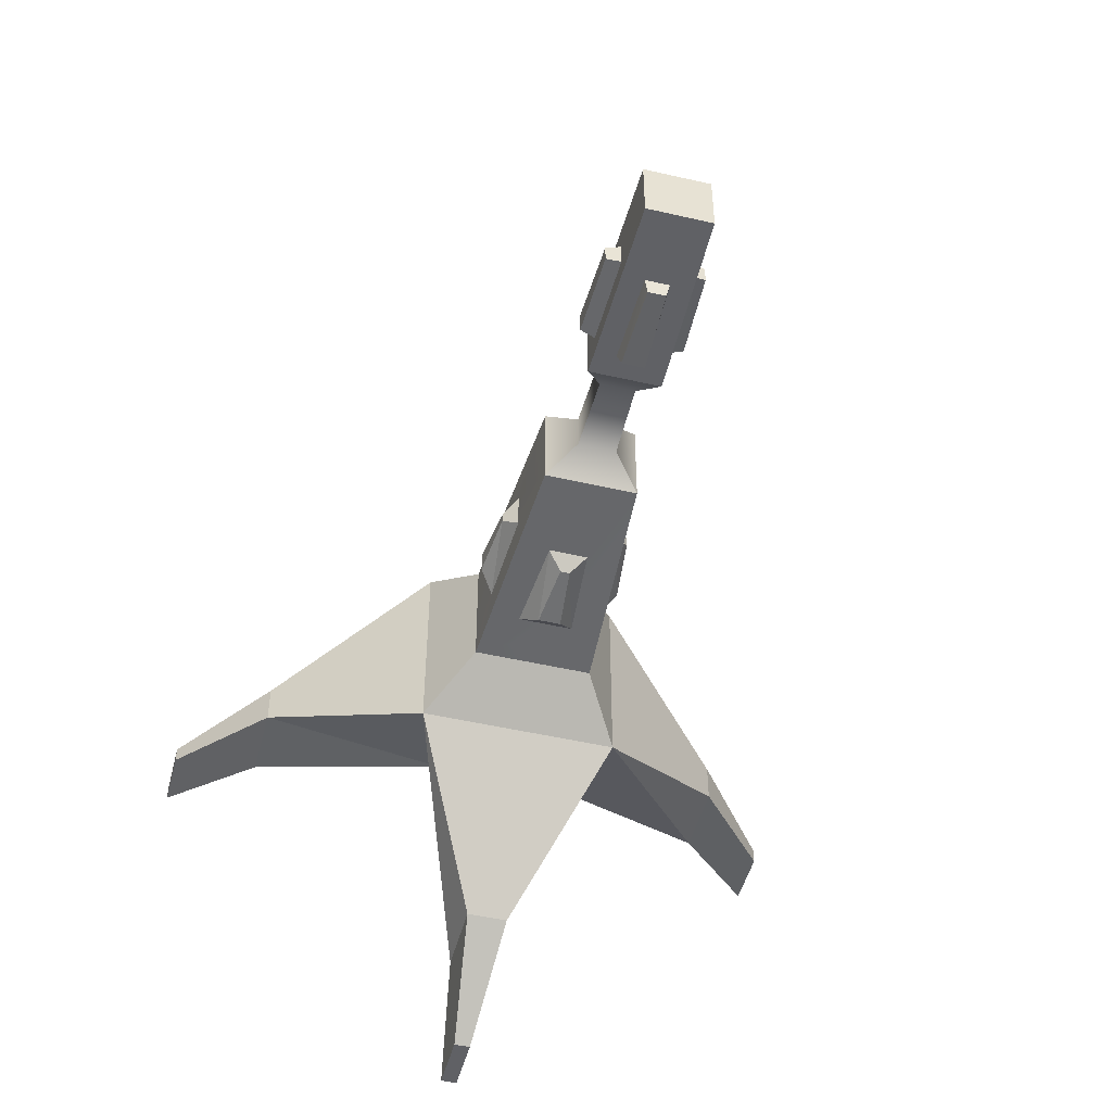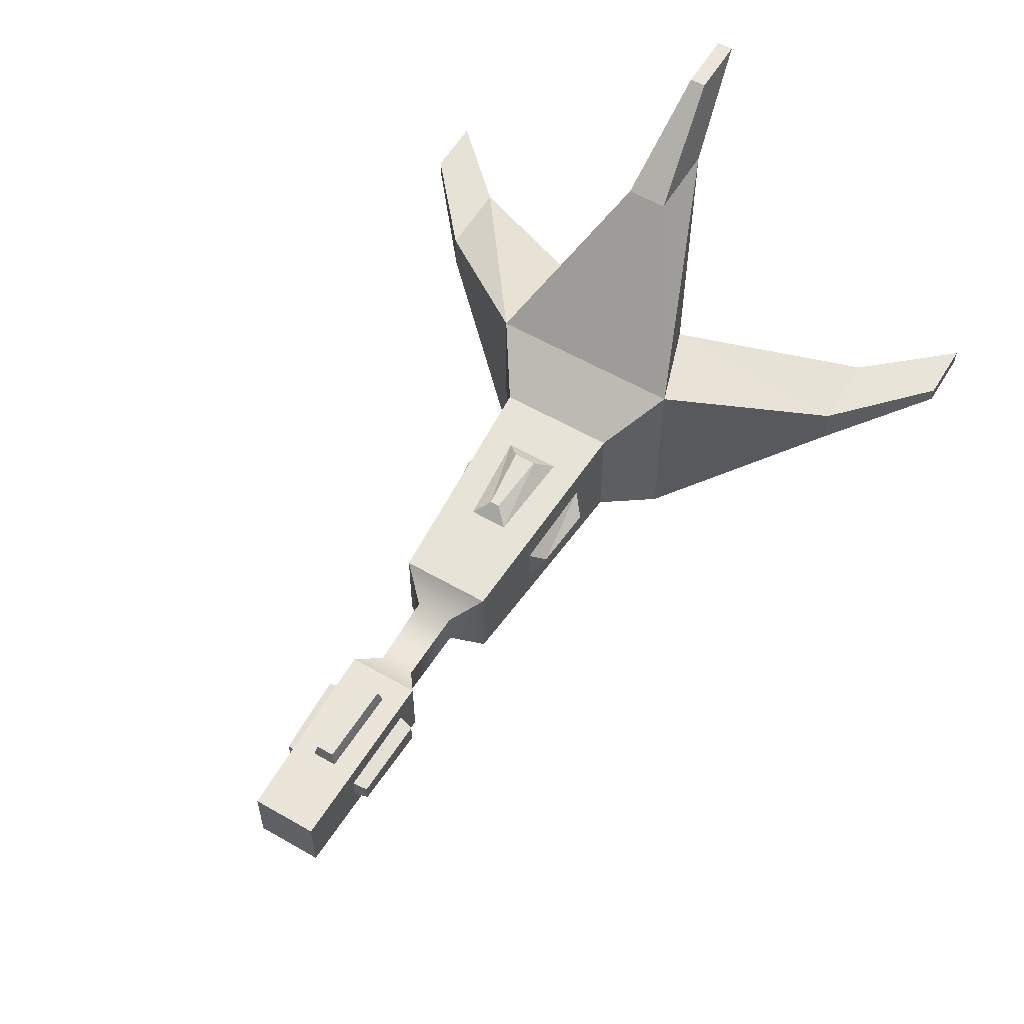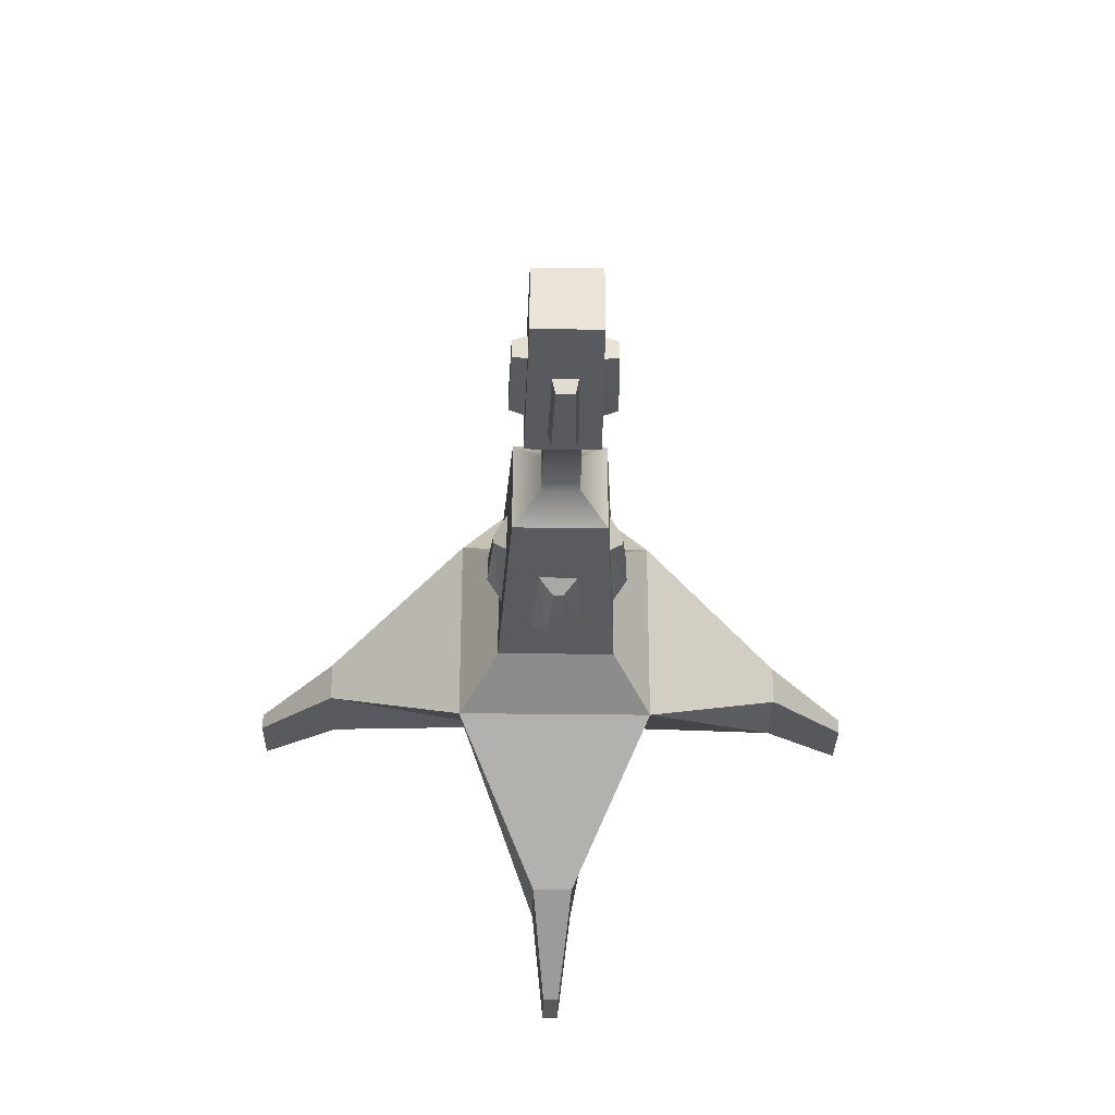
<metadata>
{"format":"obj","ext":"obj","renderer":"f3d","projection":"perspective","resolution":1024,"background":"white","views":[{"elev":-48.9,"azim":75.6,"up":"+Z"},{"elev":57.6,"azim":120.9,"up":"+Z"},{"elev":-30.0,"azim":88.9,"up":"+Y"}]}
</metadata>
<code>
g fazhang
v -6.608e-19 -0.01079 -0.01079
v 6.608e-19 0.01079 0.01079
v -6.608e-19 0.01079 -0.01079
v 6.608e-19 -0.01079 0.01079
v -0.2379 -0.02 -0.02
v -0.2379 0.02 0.02
v -0.2379 -0.02 0.02
v -0.2379 0.02 -0.02
v -0.02537 -0.01595 0.002952
v -0.05252 -0.01678 -0.00378
v -0.05252 -0.01678 0.00378
v -0.02537 -0.01595 -0.002952
v -0.02537 0.002952 0.01595
v -0.05252 -0.00378 0.01678
v -0.05252 0.00378 0.01678
v -0.02537 -0.002952 0.01595
v -0.02537 0.01595 -0.002952
v -0.05252 0.01678 0.00378
v -0.05252 0.01678 -0.00378
v -0.02537 0.01595 0.002952
v -0.02537 -0.002952 -0.01595
v -0.05252 0.00378 -0.01678
v -0.05252 -0.00378 -0.01678
v -0.02537 0.002952 -0.01595
v -0.276 -0.1103 -0.002692
v -0.2966 -0.1103 0.002692
v -0.276 -0.1103 0.002692
v -0.2966 -0.1103 -0.002692
v -0.276 -0.002692 0.1103
v -0.2966 0.002692 0.1103
v -0.276 0.002692 0.1103
v -0.2966 -0.002692 0.1103
v -0.276 0.1103 0.002692
v -0.2966 0.1103 -0.002692
v -0.276 0.1103 -0.002692
v -0.2966 0.1103 0.002692
v -0.276 0.002692 -0.1103
v -0.2966 -0.002692 -0.1103
v -0.276 -0.002692 -0.1103
v -0.2966 0.002692 -0.1103
v -0.2 -0.03342 -0.03342
v -0.2419 -0.08195 0.006829
v -0.2 -0.03342 0.03342
v -0.2419 -0.08195 -0.006829
v -0.2 -0.03342 0.03342
v -0.2681 -0.08195 0.006829
v -0.2379 -0.02 0.02
v -0.2681 -0.08195 0.006829
v -0.2 -0.03342 0.03342
v -0.2419 -0.08195 0.006829
v -0.2379 -0.02 0.02
v -0.2681 -0.08195 -0.006829
v -0.2379 -0.02 -0.02
v -0.2681 -0.08195 0.006829
v -0.2379 -0.02 -0.02
v -0.2419 -0.08195 -0.006829
v -0.2 -0.03342 -0.03342
v -0.2419 -0.08195 -0.006829
v -0.2379 -0.02 -0.02
v -0.2681 -0.08195 -0.006829
v -0.2 -0.03342 0.03342
v -0.2419 0.006829 0.08195
v -0.2 0.03342 0.03342
v -0.2419 -0.006829 0.08195
v -0.2 0.03342 0.03342
v -0.2681 0.006829 0.08195
v -0.2379 0.02 0.02
v -0.2681 0.006829 0.08195
v -0.2 0.03342 0.03342
v -0.2419 0.006829 0.08195
v -0.2379 0.02 0.02
v -0.2681 -0.006829 0.08195
v -0.2379 -0.02 0.02
v -0.2681 0.006829 0.08195
v -0.2379 -0.02 0.02
v -0.2419 -0.006829 0.08195
v -0.2 -0.03342 0.03342
v -0.2419 -0.006829 0.08195
v -0.2379 -0.02 0.02
v -0.2681 -0.006829 0.08195
v -0.2 0.03342 0.03342
v -0.2419 0.08195 -0.006829
v -0.2 0.03342 -0.03342
v -0.2419 0.08195 0.006829
v -0.2 0.03342 -0.03342
v -0.2681 0.08195 -0.006829
v -0.2379 0.02 -0.02
v -0.2681 0.08195 -0.006829
v -0.2 0.03342 -0.03342
v -0.2419 0.08195 -0.006829
v -0.2379 0.02 -0.02
v -0.2681 0.08195 0.006829
v -0.2379 0.02 0.02
v -0.2681 0.08195 -0.006829
v -0.2379 0.02 0.02
v -0.2419 0.08195 0.006829
v -0.2 0.03342 0.03342
v -0.2419 0.08195 0.006829
v -0.2379 0.02 0.02
v -0.2681 0.08195 0.006829
v -0.2 0.03342 -0.03342
v -0.2419 -0.006829 -0.08195
v -0.2 -0.03342 -0.03342
v -0.2419 0.006829 -0.08195
v -0.2 -0.03342 -0.03342
v -0.2681 -0.006829 -0.08195
v -0.2379 -0.02 -0.02
v -0.2681 -0.006829 -0.08195
v -0.2 -0.03342 -0.03342
v -0.2419 -0.006829 -0.08195
v -0.2379 -0.02 -0.02
v -0.2681 0.006829 -0.08195
v -0.2379 0.02 -0.02
v -0.2681 -0.006829 -0.08195
v -0.2379 0.02 -0.02
v -0.2419 0.006829 -0.08195
v -0.2 0.03342 -0.03342
v -0.2419 0.006829 -0.08195
v -0.2379 0.02 -0.02
v -0.2681 0.006829 -0.08195
v -0.2 -0.03342 0.03342
v -0.1802 -0.02 -0.02
v -0.2 -0.03342 -0.03342
v -0.1802 -0.02 0.02
v -0.2 0.03342 0.03342
v -0.1802 -0.02 0.02
v -0.2 -0.03342 0.03342
v -0.1802 0.02 0.02
v -0.2 0.03342 -0.03342
v -0.1802 0.02 0.02
v -0.2 0.03342 0.03342
v -0.1802 0.02 -0.02
v -0.2 -0.03342 -0.03342
v -0.1802 0.02 -0.02
v -0.2 0.03342 -0.03342
v -0.1802 -0.02 -0.02
v -0.2419 -0.08195 -0.006829
v -0.276 -0.1103 0.002692
v -0.2419 -0.08195 0.006829
v -0.276 -0.1103 -0.002692
v -0.2419 -0.08195 0.006829
v -0.2966 -0.1103 0.002692
v -0.2681 -0.08195 0.006829
v -0.276 -0.1103 0.002692
v -0.2681 -0.08195 0.006829
v -0.2966 -0.1103 -0.002692
v -0.2681 -0.08195 -0.006829
v -0.2966 -0.1103 0.002692
v -0.2681 -0.08195 -0.006829
v -0.276 -0.1103 -0.002692
v -0.2419 -0.08195 -0.006829
v -0.2966 -0.1103 -0.002692
v -0.2419 -0.006829 0.08195
v -0.276 0.002692 0.1103
v -0.2419 0.006829 0.08195
v -0.276 -0.002692 0.1103
v -0.2419 0.006829 0.08195
v -0.2966 0.002692 0.1103
v -0.2681 0.006829 0.08195
v -0.276 0.002692 0.1103
v -0.2681 0.006829 0.08195
v -0.2966 -0.002692 0.1103
v -0.2681 -0.006829 0.08195
v -0.2966 0.002692 0.1103
v -0.2681 -0.006829 0.08195
v -0.276 -0.002692 0.1103
v -0.2419 -0.006829 0.08195
v -0.2966 -0.002692 0.1103
v -0.2419 0.08195 0.006829
v -0.276 0.1103 -0.002692
v -0.2419 0.08195 -0.006829
v -0.276 0.1103 0.002692
v -0.2419 0.08195 -0.006829
v -0.2966 0.1103 -0.002692
v -0.2681 0.08195 -0.006829
v -0.276 0.1103 -0.002692
v -0.2681 0.08195 -0.006829
v -0.2966 0.1103 0.002692
v -0.2681 0.08195 0.006829
v -0.2966 0.1103 -0.002692
v -0.2681 0.08195 0.006829
v -0.276 0.1103 0.002692
v -0.2419 0.08195 0.006829
v -0.2966 0.1103 0.002692
v -0.2419 0.006829 -0.08195
v -0.276 -0.002692 -0.1103
v -0.2419 -0.006829 -0.08195
v -0.276 0.002692 -0.1103
v -0.2419 -0.006829 -0.08195
v -0.2966 -0.002692 -0.1103
v -0.2681 -0.006829 -0.08195
v -0.276 -0.002692 -0.1103
v -0.2681 -0.006829 -0.08195
v -0.2966 0.002692 -0.1103
v -0.2681 0.006829 -0.08195
v -0.2966 -0.002692 -0.1103
v -0.2681 0.006829 -0.08195
v -0.276 0.002692 -0.1103
v -0.2419 0.006829 -0.08195
v -0.2966 0.002692 -0.1103
v -0.1572 -0.02376 0.003733
v -0.1363 -0.02158 -0.001561
v -0.1572 -0.02376 -0.003733
v -0.1363 -0.02158 0.001561
v -0.1572 0.003733 0.02376
v -0.1363 -0.001561 0.02158
v -0.1572 -0.003733 0.02376
v -0.1363 0.001561 0.02158
v -0.1572 0.02376 -0.003733
v -0.1363 0.02158 0.001561
v -0.1572 0.02376 0.003733
v -0.1363 0.02158 -0.001561
v -0.1572 -0.003733 -0.02376
v -0.1363 0.001561 -0.02158
v -0.1572 0.003733 -0.02376
v -0.1363 -0.001561 -0.02158
v -0.09454 -0.006354 0.006354
v -0.06984 -0.005841 -0.005841
v -0.09454 -0.006354 -0.006354
v -0.06984 -0.005841 0.005841
v -0.06164 -0.01194 -0.01194
v -0.06164 -0.01194 0.01194
v -0.09454 0.006354 0.006354
v -0.06984 -0.005841 0.005841
v -0.09454 -0.006354 0.006354
v -0.06984 0.005841 0.005841
v -0.06164 -0.01194 0.01194
v -0.06164 0.01194 0.01194
v -0.09454 0.006354 -0.006354
v -0.06984 0.005841 0.005841
v -0.09454 0.006354 0.006354
v -0.06984 0.005841 -0.005841
v -0.06164 0.01194 0.01194
v -0.06164 0.01194 -0.01194
v -0.09454 -0.006354 -0.006354
v -0.06984 0.005841 -0.005841
v -0.09454 0.006354 -0.006354
v -0.06984 -0.005841 -0.005841
v -0.06164 0.01194 -0.01194
v -0.06164 -0.01194 -0.01194
v -0.1027 -0.0154 0.0154
v -0.09454 -0.006354 -0.006354
v -0.1027 -0.0154 -0.0154
v -0.09454 -0.006354 0.006354
v -0.1027 0.0154 0.0154
v -0.09454 -0.006354 0.006354
v -0.1027 -0.0154 0.0154
v -0.09454 0.006354 0.006354
v -0.1027 0.0154 -0.0154
v -0.09454 0.006354 0.006354
v -0.1027 0.0154 0.0154
v -0.09454 0.006354 -0.006354
v -0.1027 -0.0154 -0.0154
v -0.09454 0.006354 -0.006354
v -0.1027 0.0154 -0.0154
v -0.09454 -0.006354 -0.006354
v -6.608e-19 -0.01079 -0.01079
v -0.02452 -0.01116 0.004007
v 6.608e-19 -0.01079 0.01079
v -0.02452 -0.01116 -0.004007
v -0.05367 -0.01181 0.004811
v -0.06164 -0.01194 0.01194
v -0.05367 -0.01181 -0.004811
v -0.06164 -0.01194 -0.01194
v 6.608e-19 -0.01079 0.01079
v -0.02452 0.004007 0.01116
v 6.608e-19 0.01079 0.01079
v -0.02452 -0.004007 0.01116
v -0.05367 0.004811 0.01181
v -0.06164 0.01194 0.01194
v -0.05367 -0.004811 0.01181
v -0.06164 -0.01194 0.01194
v 6.608e-19 0.01079 0.01079
v -0.02452 0.01116 -0.004007
v -6.608e-19 0.01079 -0.01079
v -0.02452 0.01116 0.004007
v -0.05367 0.01181 -0.004811
v -0.06164 0.01194 -0.01194
v -0.05367 0.01181 0.004811
v -0.06164 0.01194 0.01194
v -6.608e-19 0.01079 -0.01079
v -0.02452 -0.004007 -0.01116
v -6.608e-19 -0.01079 -0.01079
v -0.02452 0.004007 -0.01116
v -0.05367 -0.004811 -0.01181
v -0.06164 -0.01194 -0.01194
v -0.05367 0.004811 -0.01181
v -0.06164 0.01194 -0.01194
v -0.02452 -0.01116 -0.004007
v -0.02537 -0.01595 0.002952
v -0.02452 -0.01116 0.004007
v -0.02537 -0.01595 -0.002952
v -0.02452 -0.01116 0.004007
v -0.05252 -0.01678 0.00378
v -0.05367 -0.01181 0.004811
v -0.02537 -0.01595 0.002952
v -0.05367 -0.01181 0.004811
v -0.05252 -0.01678 -0.00378
v -0.05367 -0.01181 -0.004811
v -0.05252 -0.01678 0.00378
v -0.05367 -0.01181 -0.004811
v -0.02537 -0.01595 -0.002952
v -0.02452 -0.01116 -0.004007
v -0.05252 -0.01678 -0.00378
v -0.02452 -0.004007 0.01116
v -0.02537 0.002952 0.01595
v -0.02452 0.004007 0.01116
v -0.02537 -0.002952 0.01595
v -0.02452 0.004007 0.01116
v -0.05252 0.00378 0.01678
v -0.05367 0.004811 0.01181
v -0.02537 0.002952 0.01595
v -0.05367 0.004811 0.01181
v -0.05252 -0.00378 0.01678
v -0.05367 -0.004811 0.01181
v -0.05252 0.00378 0.01678
v -0.05367 -0.004811 0.01181
v -0.02537 -0.002952 0.01595
v -0.02452 -0.004007 0.01116
v -0.05252 -0.00378 0.01678
v -0.02452 0.01116 0.004007
v -0.02537 0.01595 -0.002952
v -0.02452 0.01116 -0.004007
v -0.02537 0.01595 0.002952
v -0.02452 0.01116 -0.004007
v -0.05252 0.01678 -0.00378
v -0.05367 0.01181 -0.004811
v -0.02537 0.01595 -0.002952
v -0.05367 0.01181 -0.004811
v -0.05252 0.01678 0.00378
v -0.05367 0.01181 0.004811
v -0.05252 0.01678 -0.00378
v -0.05367 0.01181 0.004811
v -0.02537 0.01595 0.002952
v -0.02452 0.01116 0.004007
v -0.05252 0.01678 0.00378
v -0.02452 0.004007 -0.01116
v -0.02537 -0.002952 -0.01595
v -0.02452 -0.004007 -0.01116
v -0.02537 0.002952 -0.01595
v -0.02452 -0.004007 -0.01116
v -0.05252 -0.00378 -0.01678
v -0.05367 -0.004811 -0.01181
v -0.02537 -0.002952 -0.01595
v -0.05367 -0.004811 -0.01181
v -0.05252 0.00378 -0.01678
v -0.05367 0.004811 -0.01181
v -0.05252 -0.00378 -0.01678
v -0.05367 0.004811 -0.01181
v -0.02537 0.002952 -0.01595
v -0.02452 0.004007 -0.01116
v -0.05252 0.00378 -0.01678
v -0.1027 -0.0154 0.0154
v -0.1627 -0.01888 0.009076
v -0.1802 -0.02 0.02
v -0.1319 -0.01715 0.006468
v -0.1627 -0.01888 -0.009076
v -0.1802 -0.02 -0.02
v -0.1319 -0.01715 -0.006468
v -0.1027 -0.0154 -0.0154
v -0.1027 0.0154 0.0154
v -0.1627 0.009076 0.01888
v -0.1802 0.02 0.02
v -0.1319 0.006468 0.01715
v -0.1627 -0.009076 0.01888
v -0.1802 -0.02 0.02
v -0.1319 -0.006468 0.01715
v -0.1027 -0.0154 0.0154
v -0.1027 0.0154 -0.0154
v -0.1627 0.01888 -0.009076
v -0.1802 0.02 -0.02
v -0.1319 0.01715 -0.006468
v -0.1627 0.01888 0.009076
v -0.1802 0.02 0.02
v -0.1319 0.01715 0.006468
v -0.1027 0.0154 0.0154
v -0.1027 -0.0154 -0.0154
v -0.1627 -0.009076 -0.01888
v -0.1802 -0.02 -0.02
v -0.1319 -0.006468 -0.01715
v -0.1627 0.009076 -0.01888
v -0.1802 0.02 -0.02
v -0.1319 0.006468 -0.01715
v -0.1027 0.0154 -0.0154
v -0.1319 -0.01715 0.006468
v -0.1572 -0.02376 0.003733
v -0.1627 -0.01888 0.009076
v -0.1572 -0.02376 0.003733
v -0.1319 -0.01715 0.006468
v -0.1363 -0.02158 0.001561
v -0.1627 -0.01888 0.009076
v -0.1572 -0.02376 -0.003733
v -0.1627 -0.01888 -0.009076
v -0.1572 -0.02376 0.003733
v -0.1627 -0.01888 -0.009076
v -0.1363 -0.02158 -0.001561
v -0.1319 -0.01715 -0.006468
v -0.1363 -0.02158 -0.001561
v -0.1627 -0.01888 -0.009076
v -0.1572 -0.02376 -0.003733
v -0.1319 -0.01715 -0.006468
v -0.1363 -0.02158 0.001561
v -0.1319 -0.01715 0.006468
v -0.1363 -0.02158 -0.001561
v -0.1319 0.006468 0.01715
v -0.1572 0.003733 0.02376
v -0.1627 0.009076 0.01888
v -0.1572 0.003733 0.02376
v -0.1319 0.006468 0.01715
v -0.1363 0.001561 0.02158
v -0.1627 0.009076 0.01888
v -0.1572 -0.003733 0.02376
v -0.1627 -0.009076 0.01888
v -0.1572 0.003733 0.02376
v -0.1627 -0.009076 0.01888
v -0.1363 -0.001561 0.02158
v -0.1319 -0.006468 0.01715
v -0.1363 -0.001561 0.02158
v -0.1627 -0.009076 0.01888
v -0.1572 -0.003733 0.02376
v -0.1319 -0.006468 0.01715
v -0.1363 0.001561 0.02158
v -0.1319 0.006468 0.01715
v -0.1363 -0.001561 0.02158
v -0.1319 0.01715 -0.006468
v -0.1572 0.02376 -0.003733
v -0.1627 0.01888 -0.009076
v -0.1572 0.02376 -0.003733
v -0.1319 0.01715 -0.006468
v -0.1363 0.02158 -0.001561
v -0.1627 0.01888 -0.009076
v -0.1572 0.02376 0.003733
v -0.1627 0.01888 0.009076
v -0.1572 0.02376 -0.003733
v -0.1627 0.01888 0.009076
v -0.1363 0.02158 0.001561
v -0.1319 0.01715 0.006468
v -0.1363 0.02158 0.001561
v -0.1627 0.01888 0.009076
v -0.1572 0.02376 0.003733
v -0.1319 0.01715 0.006468
v -0.1363 0.02158 -0.001561
v -0.1319 0.01715 -0.006468
v -0.1363 0.02158 0.001561
v -0.1319 -0.006468 -0.01715
v -0.1572 -0.003733 -0.02376
v -0.1627 -0.009076 -0.01888
v -0.1572 -0.003733 -0.02376
v -0.1319 -0.006468 -0.01715
v -0.1363 -0.001561 -0.02158
v -0.1627 -0.009076 -0.01888
v -0.1572 0.003733 -0.02376
v -0.1627 0.009076 -0.01888
v -0.1572 -0.003733 -0.02376
v -0.1627 0.009076 -0.01888
v -0.1363 0.001561 -0.02158
v -0.1319 0.006468 -0.01715
v -0.1363 0.001561 -0.02158
v -0.1627 0.009076 -0.01888
v -0.1572 0.003733 -0.02376
v -0.1319 0.006468 -0.01715
v -0.1363 -0.001561 -0.02158
v -0.1319 -0.006468 -0.01715
v -0.1363 0.001561 -0.02158
f 3 2 1
f 4 1 2
f 7 6 5
f 8 5 6
f 11 10 9
f 12 9 10
f 15 14 13
f 16 13 14
f 19 18 17
f 20 17 18
f 23 22 21
f 24 21 22
f 27 26 25
f 28 25 26
f 31 30 29
f 32 29 30
f 35 34 33
f 36 33 34
f 39 38 37
f 40 37 38
f 43 42 41
f 44 41 42
f 47 46 45
f 50 49 48
f 53 52 51
f 54 51 52
f 57 56 55
f 60 59 58
f 63 62 61
f 64 61 62
f 67 66 65
f 70 69 68
f 73 72 71
f 74 71 72
f 77 76 75
f 80 79 78
f 83 82 81
f 84 81 82
f 87 86 85
f 90 89 88
f 93 92 91
f 94 91 92
f 97 96 95
f 100 99 98
f 103 102 101
f 104 101 102
f 107 106 105
f 110 109 108
f 113 112 111
f 114 111 112
f 117 116 115
f 120 119 118
f 123 122 121
f 124 121 122
f 127 126 125
f 128 125 126
f 131 130 129
f 132 129 130
f 135 134 133
f 136 133 134
f 139 138 137
f 140 137 138
f 143 142 141
f 144 141 142
f 147 146 145
f 148 145 146
f 151 150 149
f 152 149 150
f 155 154 153
f 156 153 154
f 159 158 157
f 160 157 158
f 163 162 161
f 164 161 162
f 167 166 165
f 168 165 166
f 171 170 169
f 172 169 170
f 175 174 173
f 176 173 174
f 179 178 177
f 180 177 178
f 183 182 181
f 184 181 182
f 187 186 185
f 188 185 186
f 191 190 189
f 192 189 190
f 195 194 193
f 196 193 194
f 199 198 197
f 200 197 198
f 203 202 201
f 204 201 202
f 207 206 205
f 208 205 206
f 211 210 209
f 212 209 210
f 215 214 213
f 216 213 214
f 219 218 217
f 220 217 218
f 218 221 220
f 222 220 221
f 225 224 223
f 226 223 224
f 224 227 226
f 228 226 227
f 231 230 229
f 232 229 230
f 230 233 232
f 234 232 233
f 237 236 235
f 238 235 236
f 236 239 238
f 240 238 239
f 243 242 241
f 244 241 242
f 247 246 245
f 248 245 246
f 251 250 249
f 252 249 250
f 255 254 253
f 256 253 254
f 259 258 257
f 260 257 258
f 258 259 261
f 262 261 259
f 261 262 263
f 264 263 262
f 257 260 264
f 263 264 260
f 267 266 265
f 268 265 266
f 266 267 269
f 270 269 267
f 269 270 271
f 272 271 270
f 265 268 272
f 271 272 268
f 275 274 273
f 276 273 274
f 274 275 277
f 278 277 275
f 277 278 279
f 280 279 278
f 273 276 280
f 279 280 276
f 283 282 281
f 284 281 282
f 282 283 285
f 286 285 283
f 285 286 287
f 288 287 286
f 281 284 288
f 287 288 284
f 291 290 289
f 292 289 290
f 295 294 293
f 296 293 294
f 299 298 297
f 300 297 298
f 303 302 301
f 304 301 302
f 307 306 305
f 308 305 306
f 311 310 309
f 312 309 310
f 315 314 313
f 316 313 314
f 319 318 317
f 320 317 318
f 323 322 321
f 324 321 322
f 327 326 325
f 328 325 326
f 331 330 329
f 332 329 330
f 335 334 333
f 336 333 334
f 339 338 337
f 340 337 338
f 343 342 341
f 344 341 342
f 347 346 345
f 348 345 346
f 351 350 349
f 352 349 350
f 355 354 353
f 356 353 354
f 354 355 357
f 358 357 355
f 357 358 359
f 360 359 358
f 353 356 360
f 359 360 356
f 363 362 361
f 364 361 362
f 362 363 365
f 366 365 363
f 365 366 367
f 368 367 366
f 361 364 368
f 367 368 364
f 371 370 369
f 372 369 370
f 370 371 373
f 374 373 371
f 373 374 375
f 376 375 374
f 369 372 376
f 375 376 372
f 379 378 377
f 380 377 378
f 378 379 381
f 382 381 379
f 381 382 383
f 384 383 382
f 377 380 384
f 383 384 380
f 387 386 385
f 390 389 388
f 393 392 391
f 394 391 392
f 397 396 395
f 400 399 398
f 403 402 401
f 404 401 402
f 407 406 405
f 410 409 408
f 413 412 411
f 414 411 412
f 417 416 415
f 420 419 418
f 423 422 421
f 424 421 422
f 427 426 425
f 430 429 428
f 433 432 431
f 434 431 432
f 437 436 435
f 440 439 438
f 443 442 441
f 444 441 442
f 447 446 445
f 450 449 448
f 453 452 451
f 454 451 452
f 457 456 455
f 460 459 458
f 463 462 461
f 464 461 462

</code>
